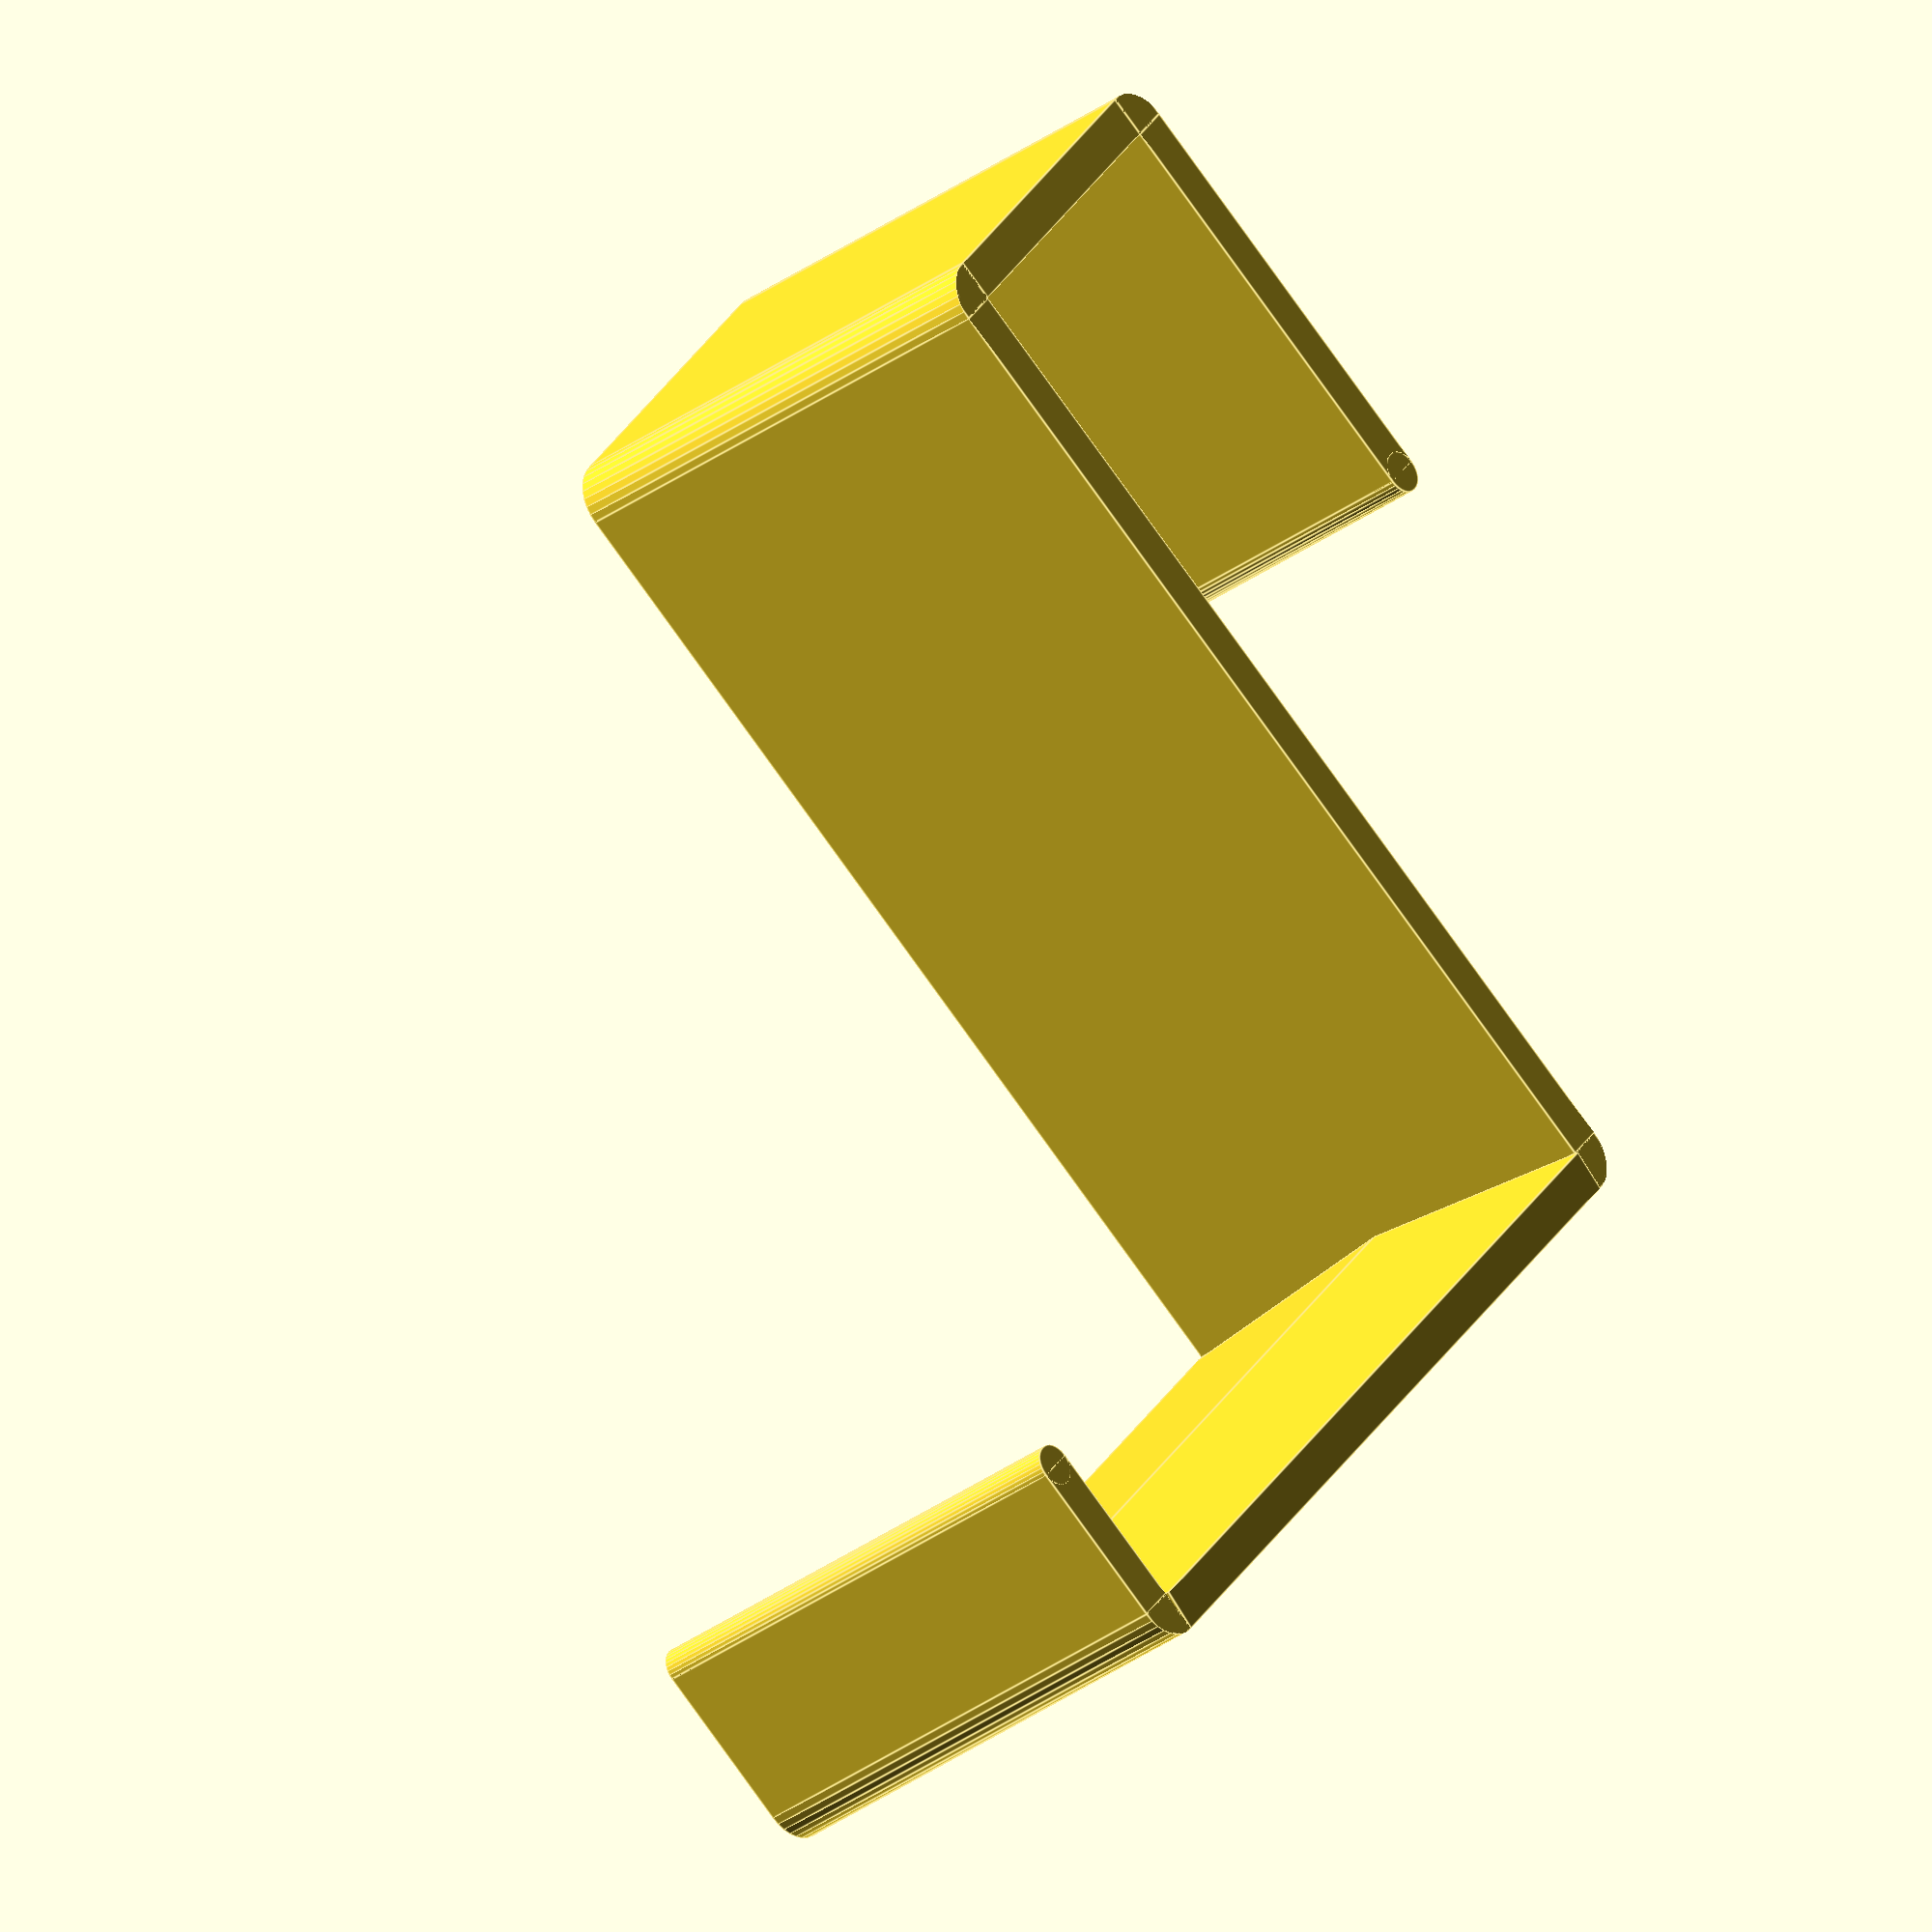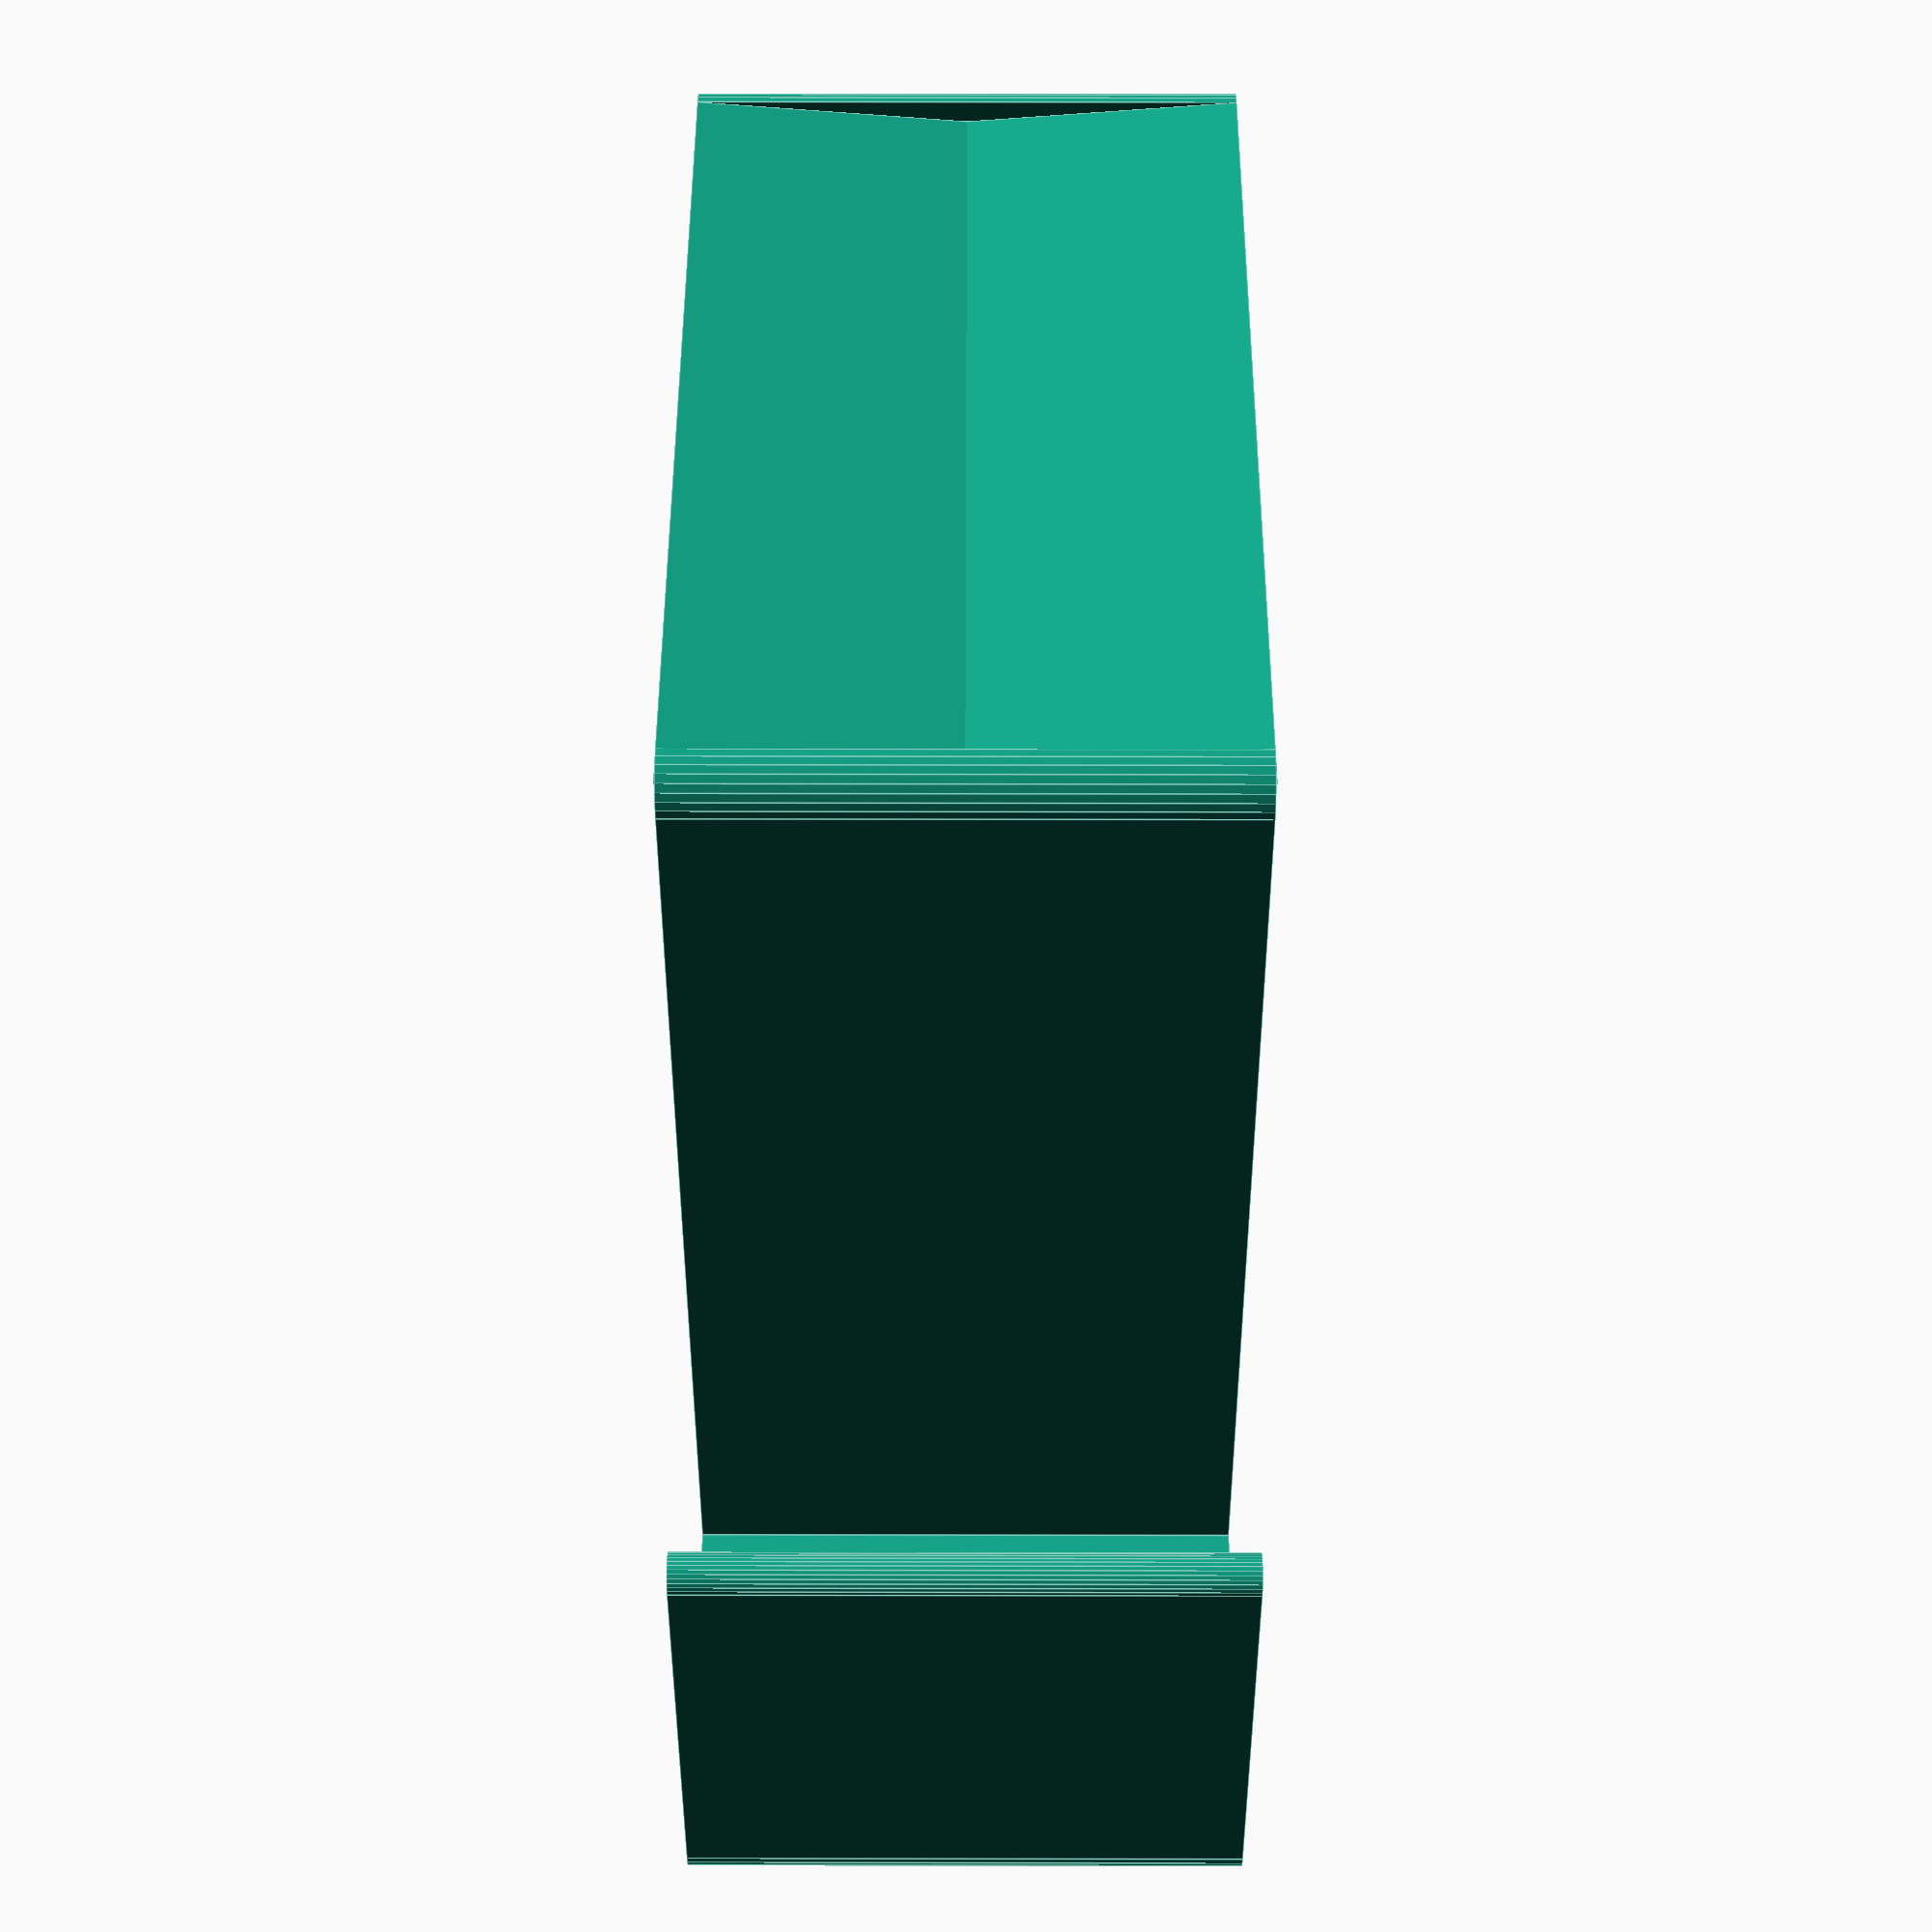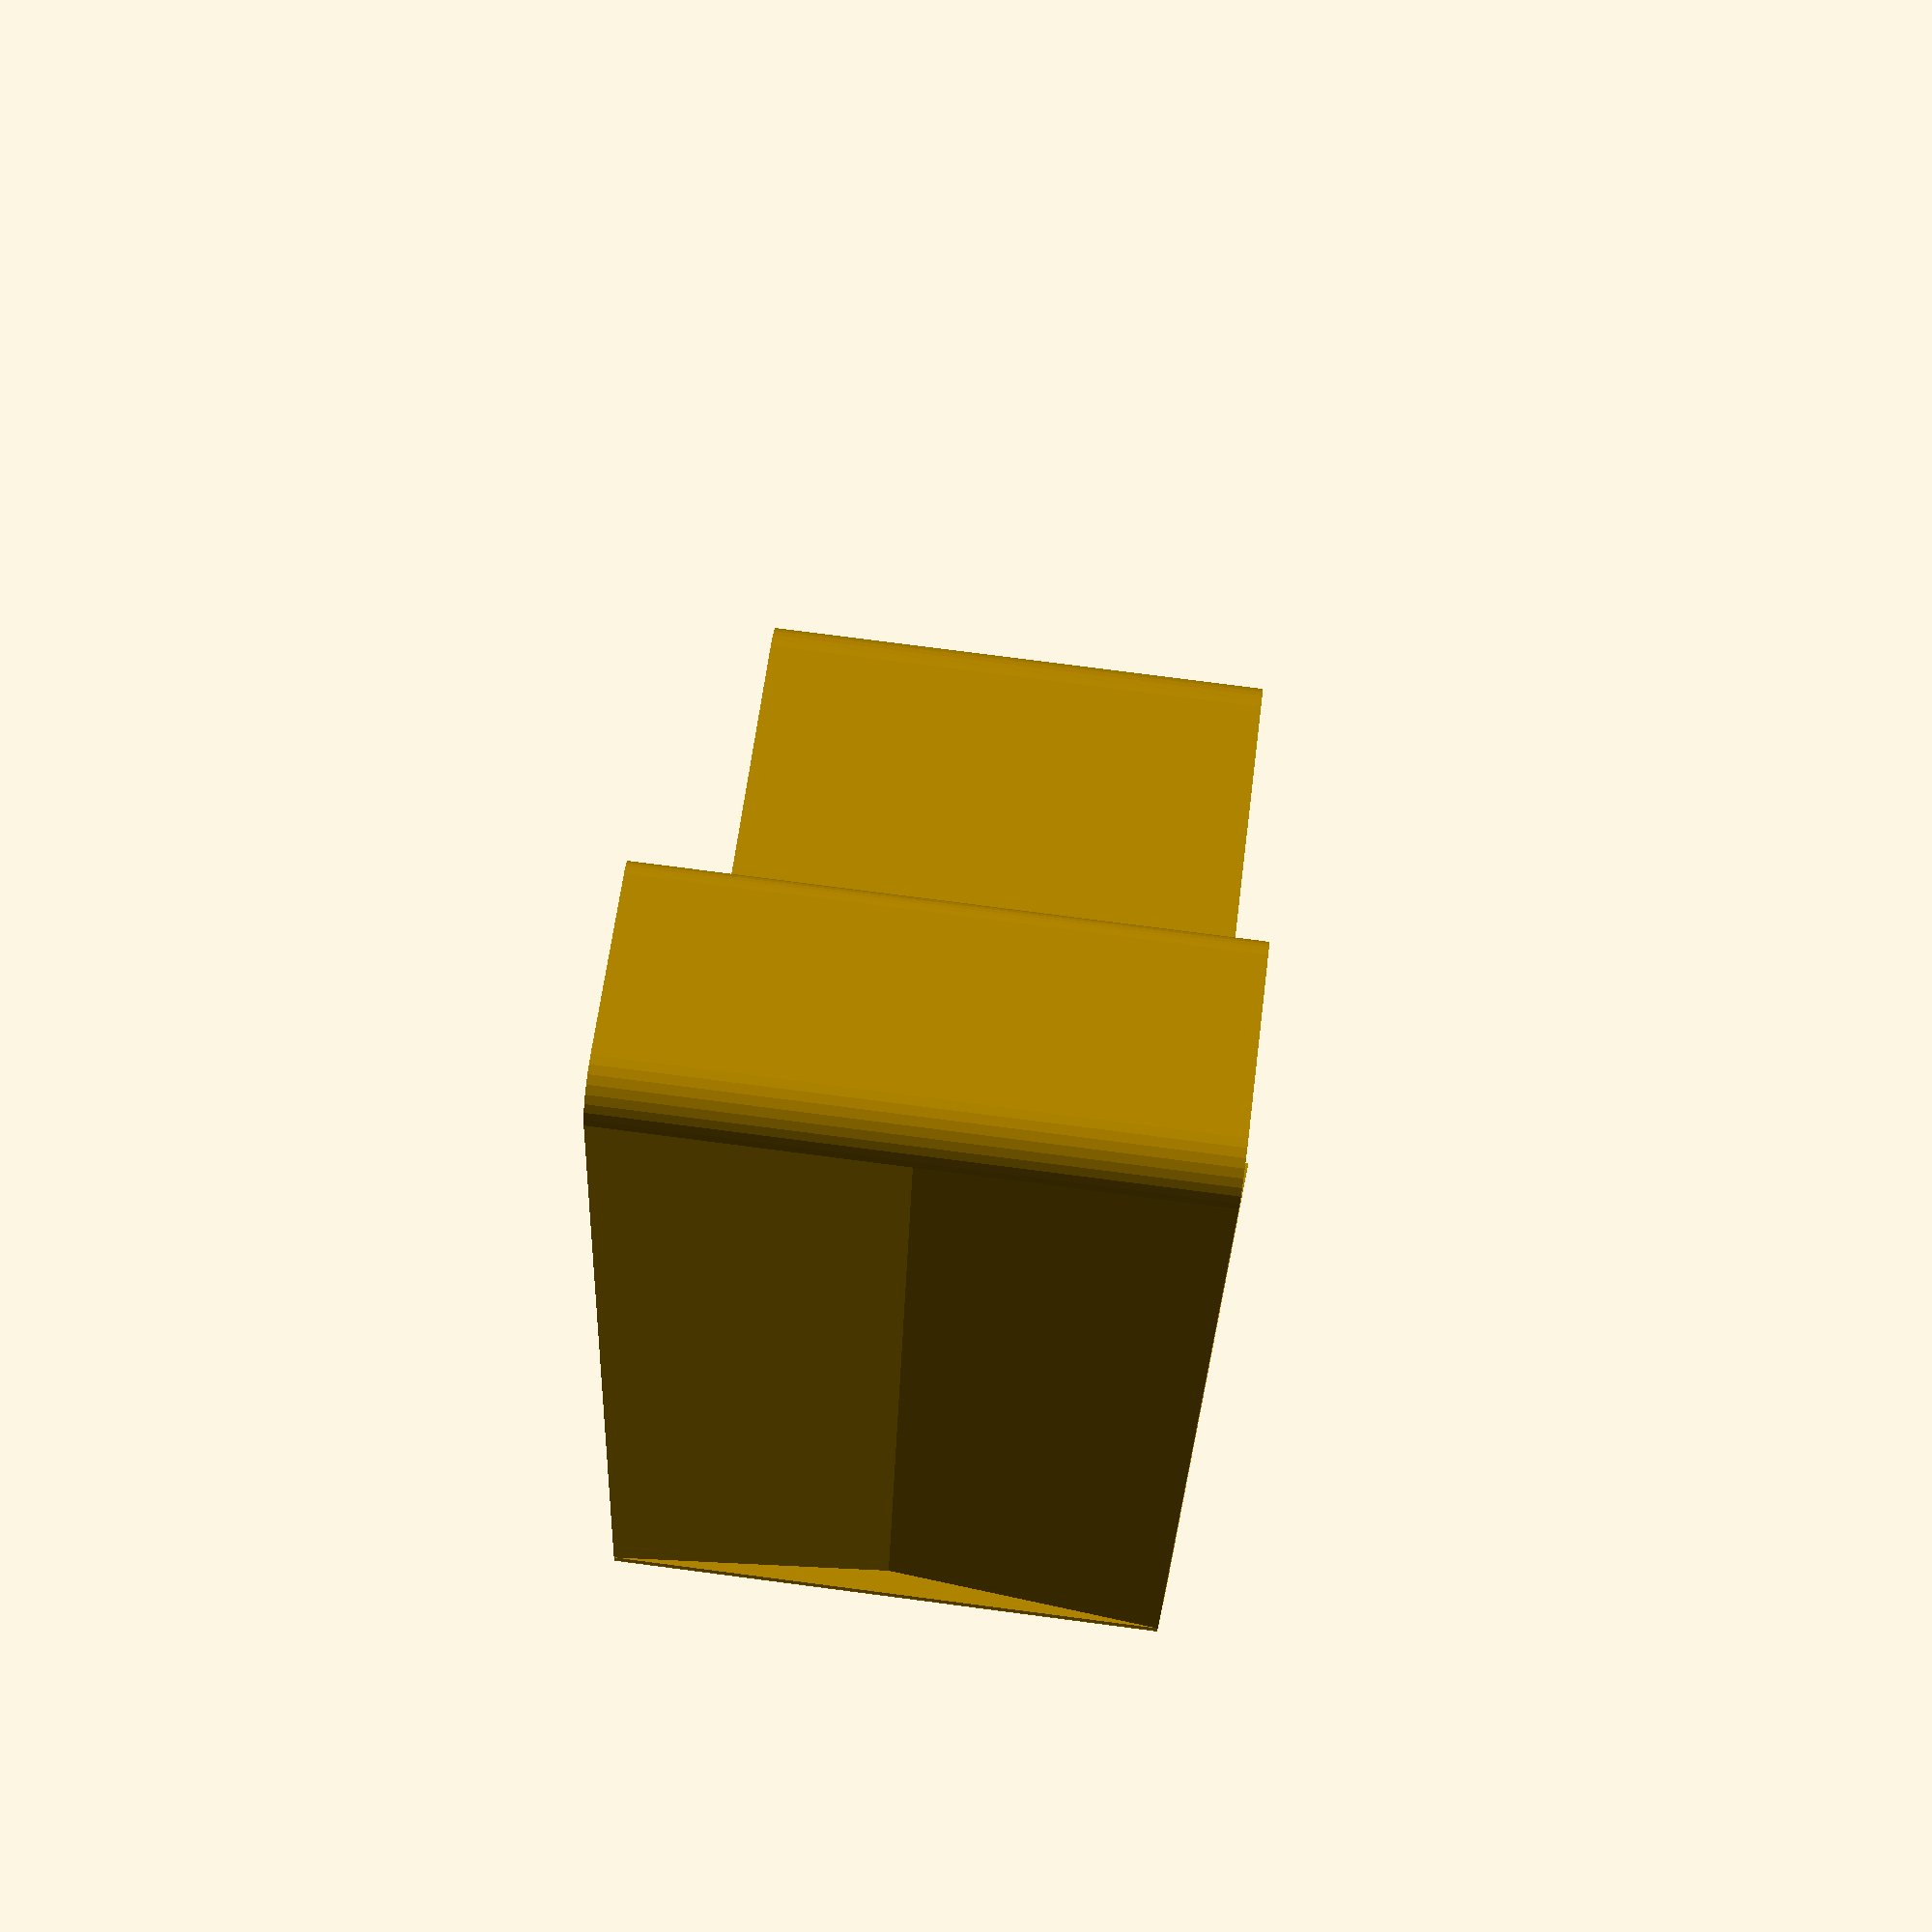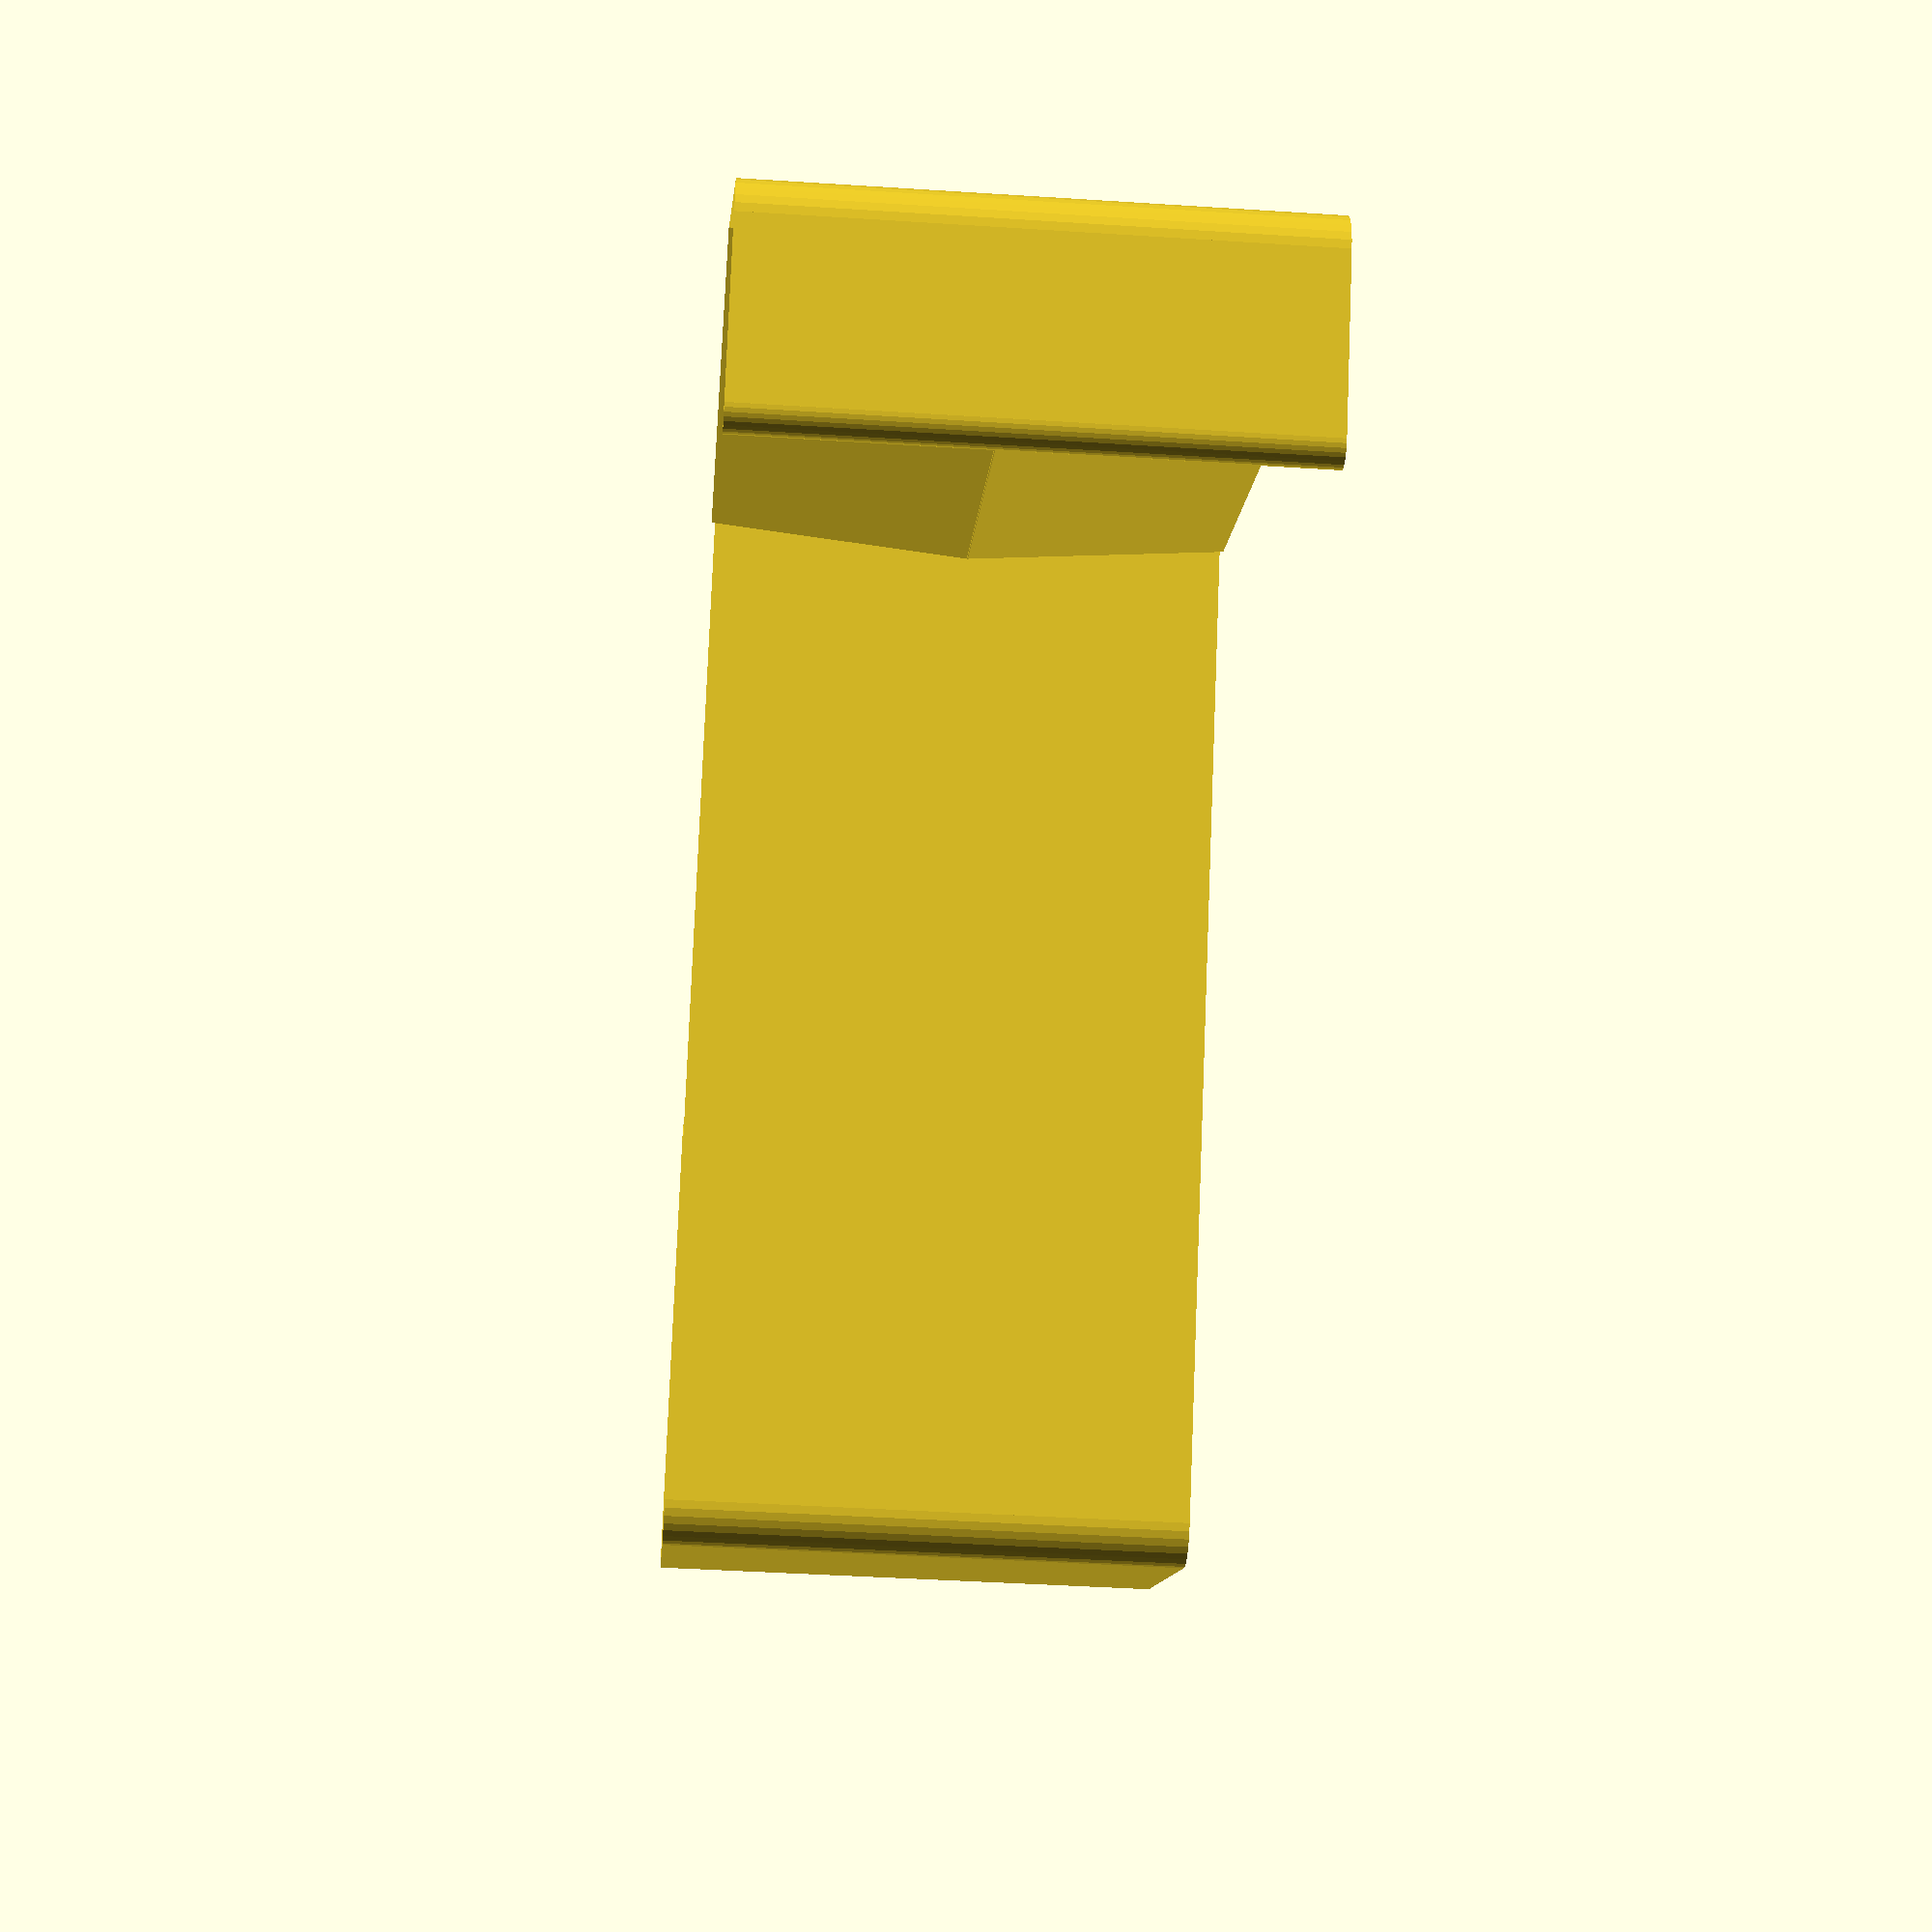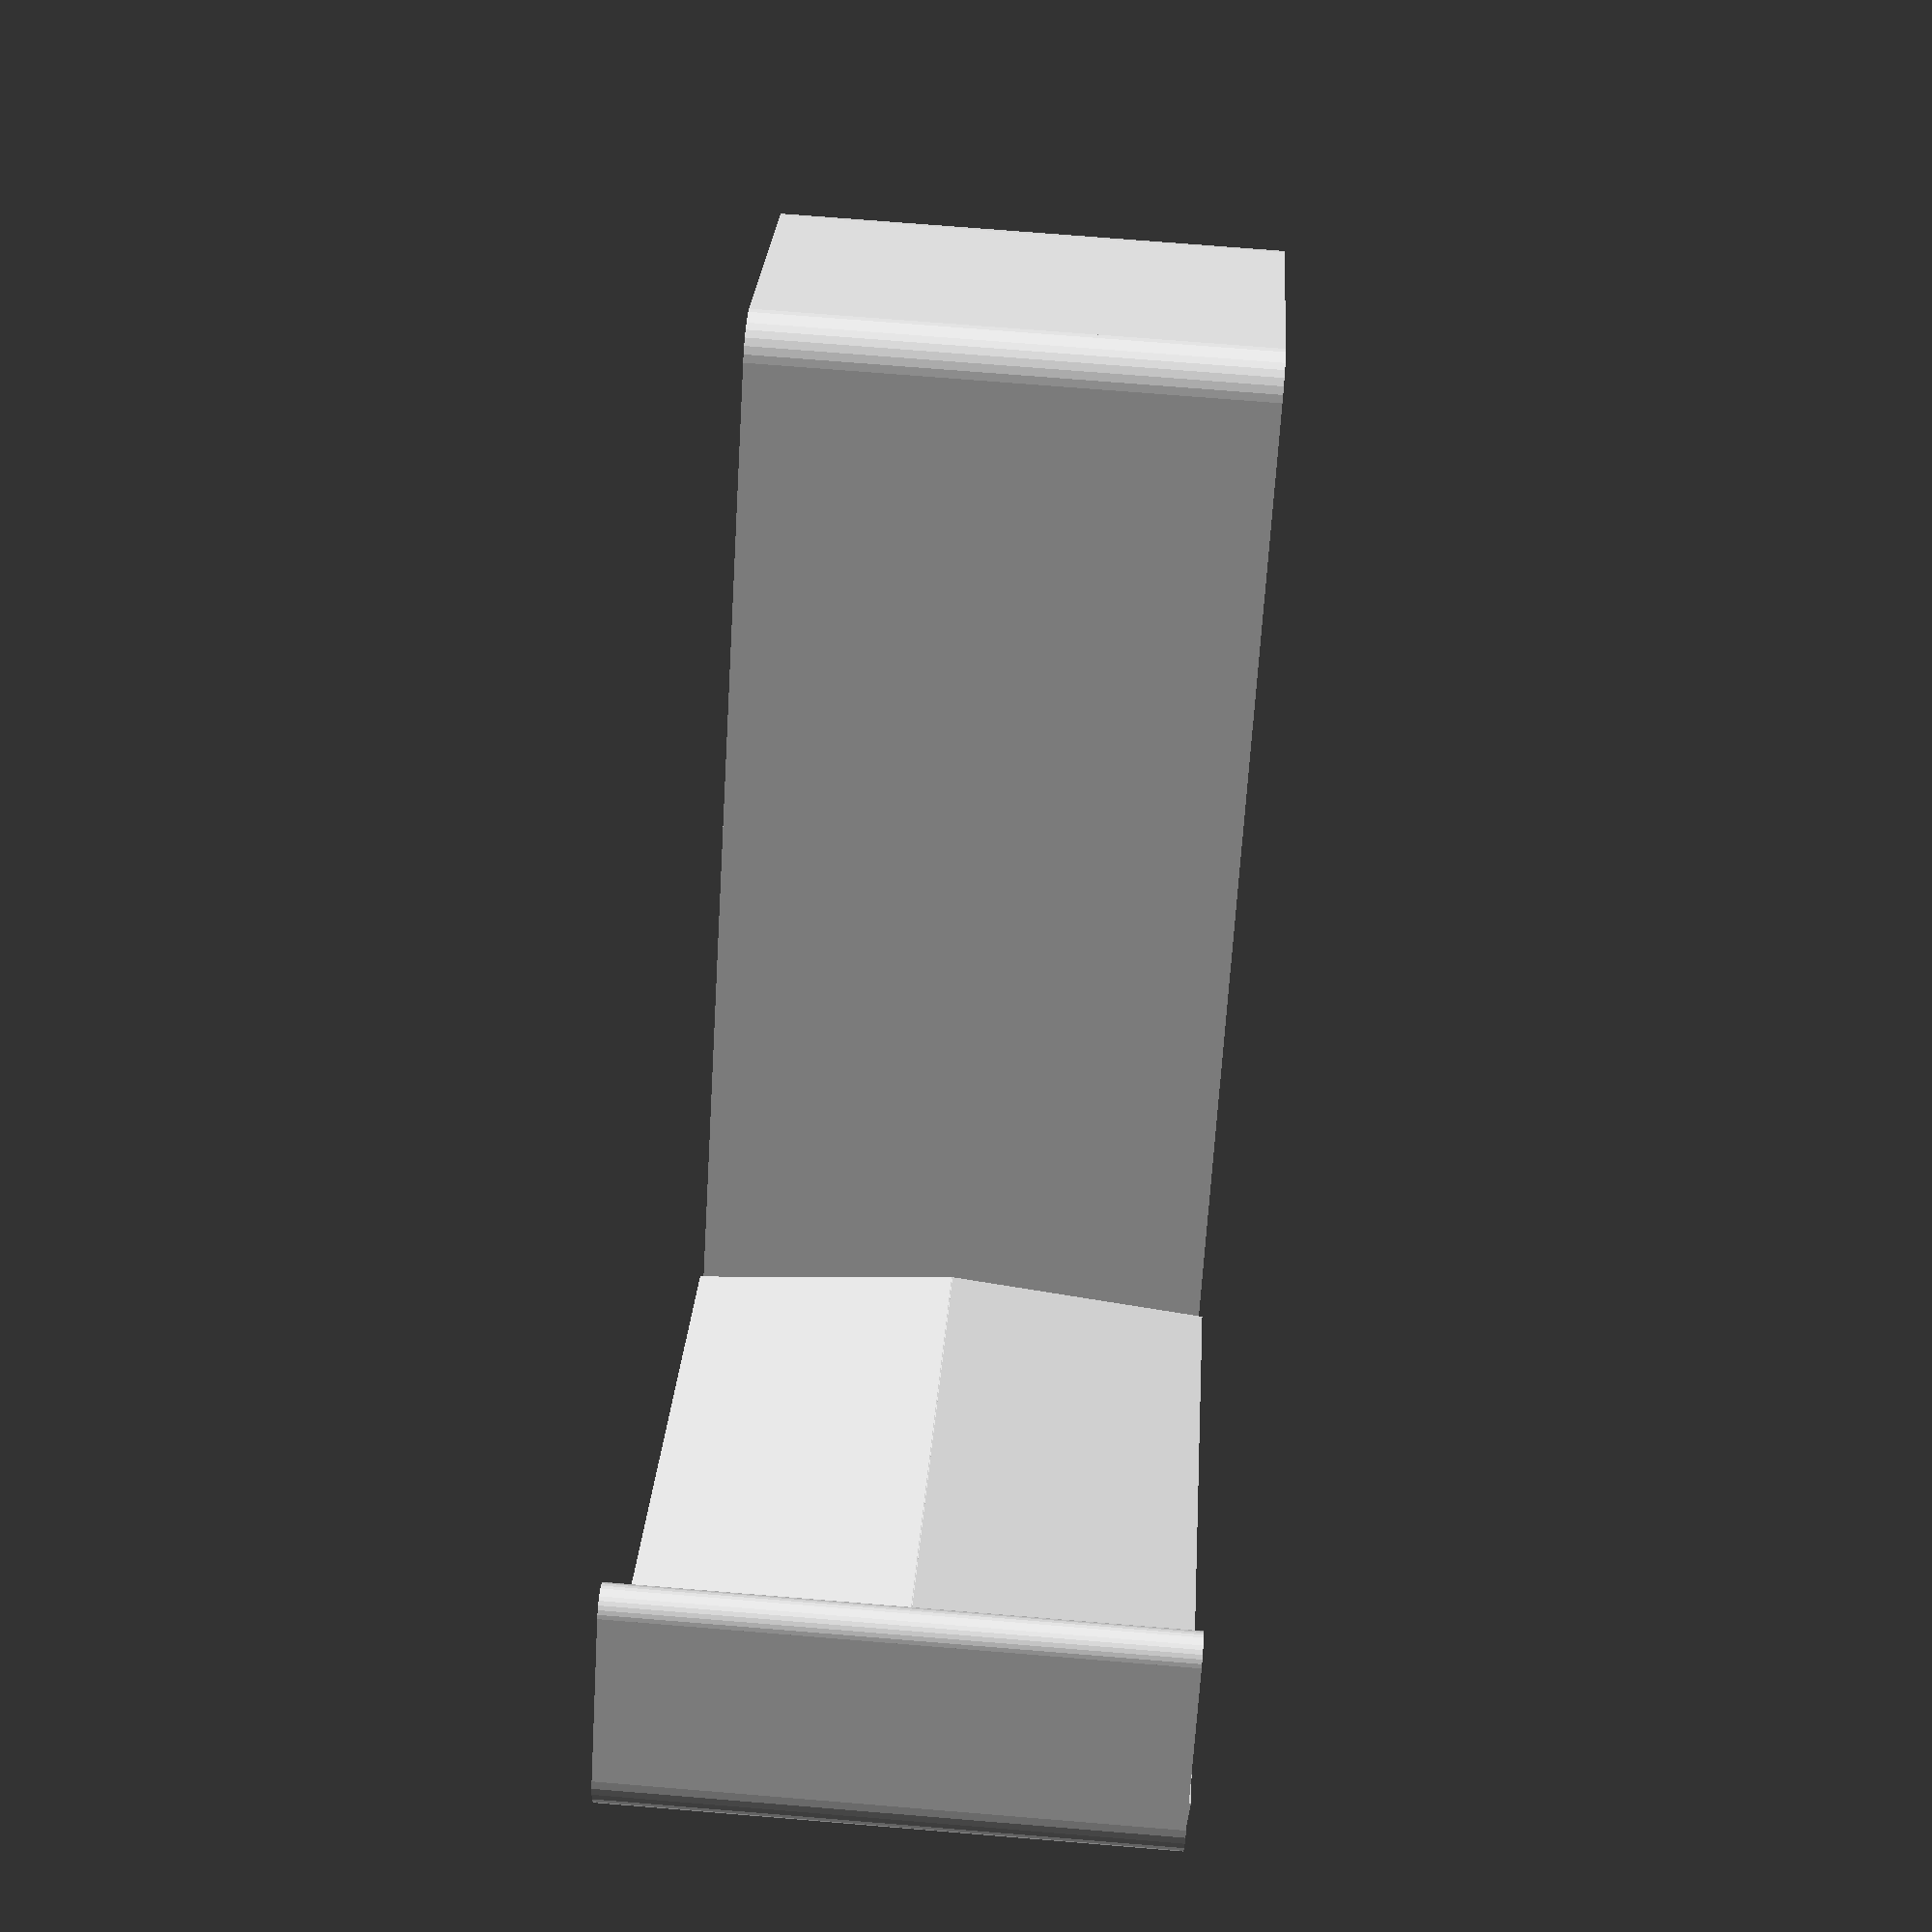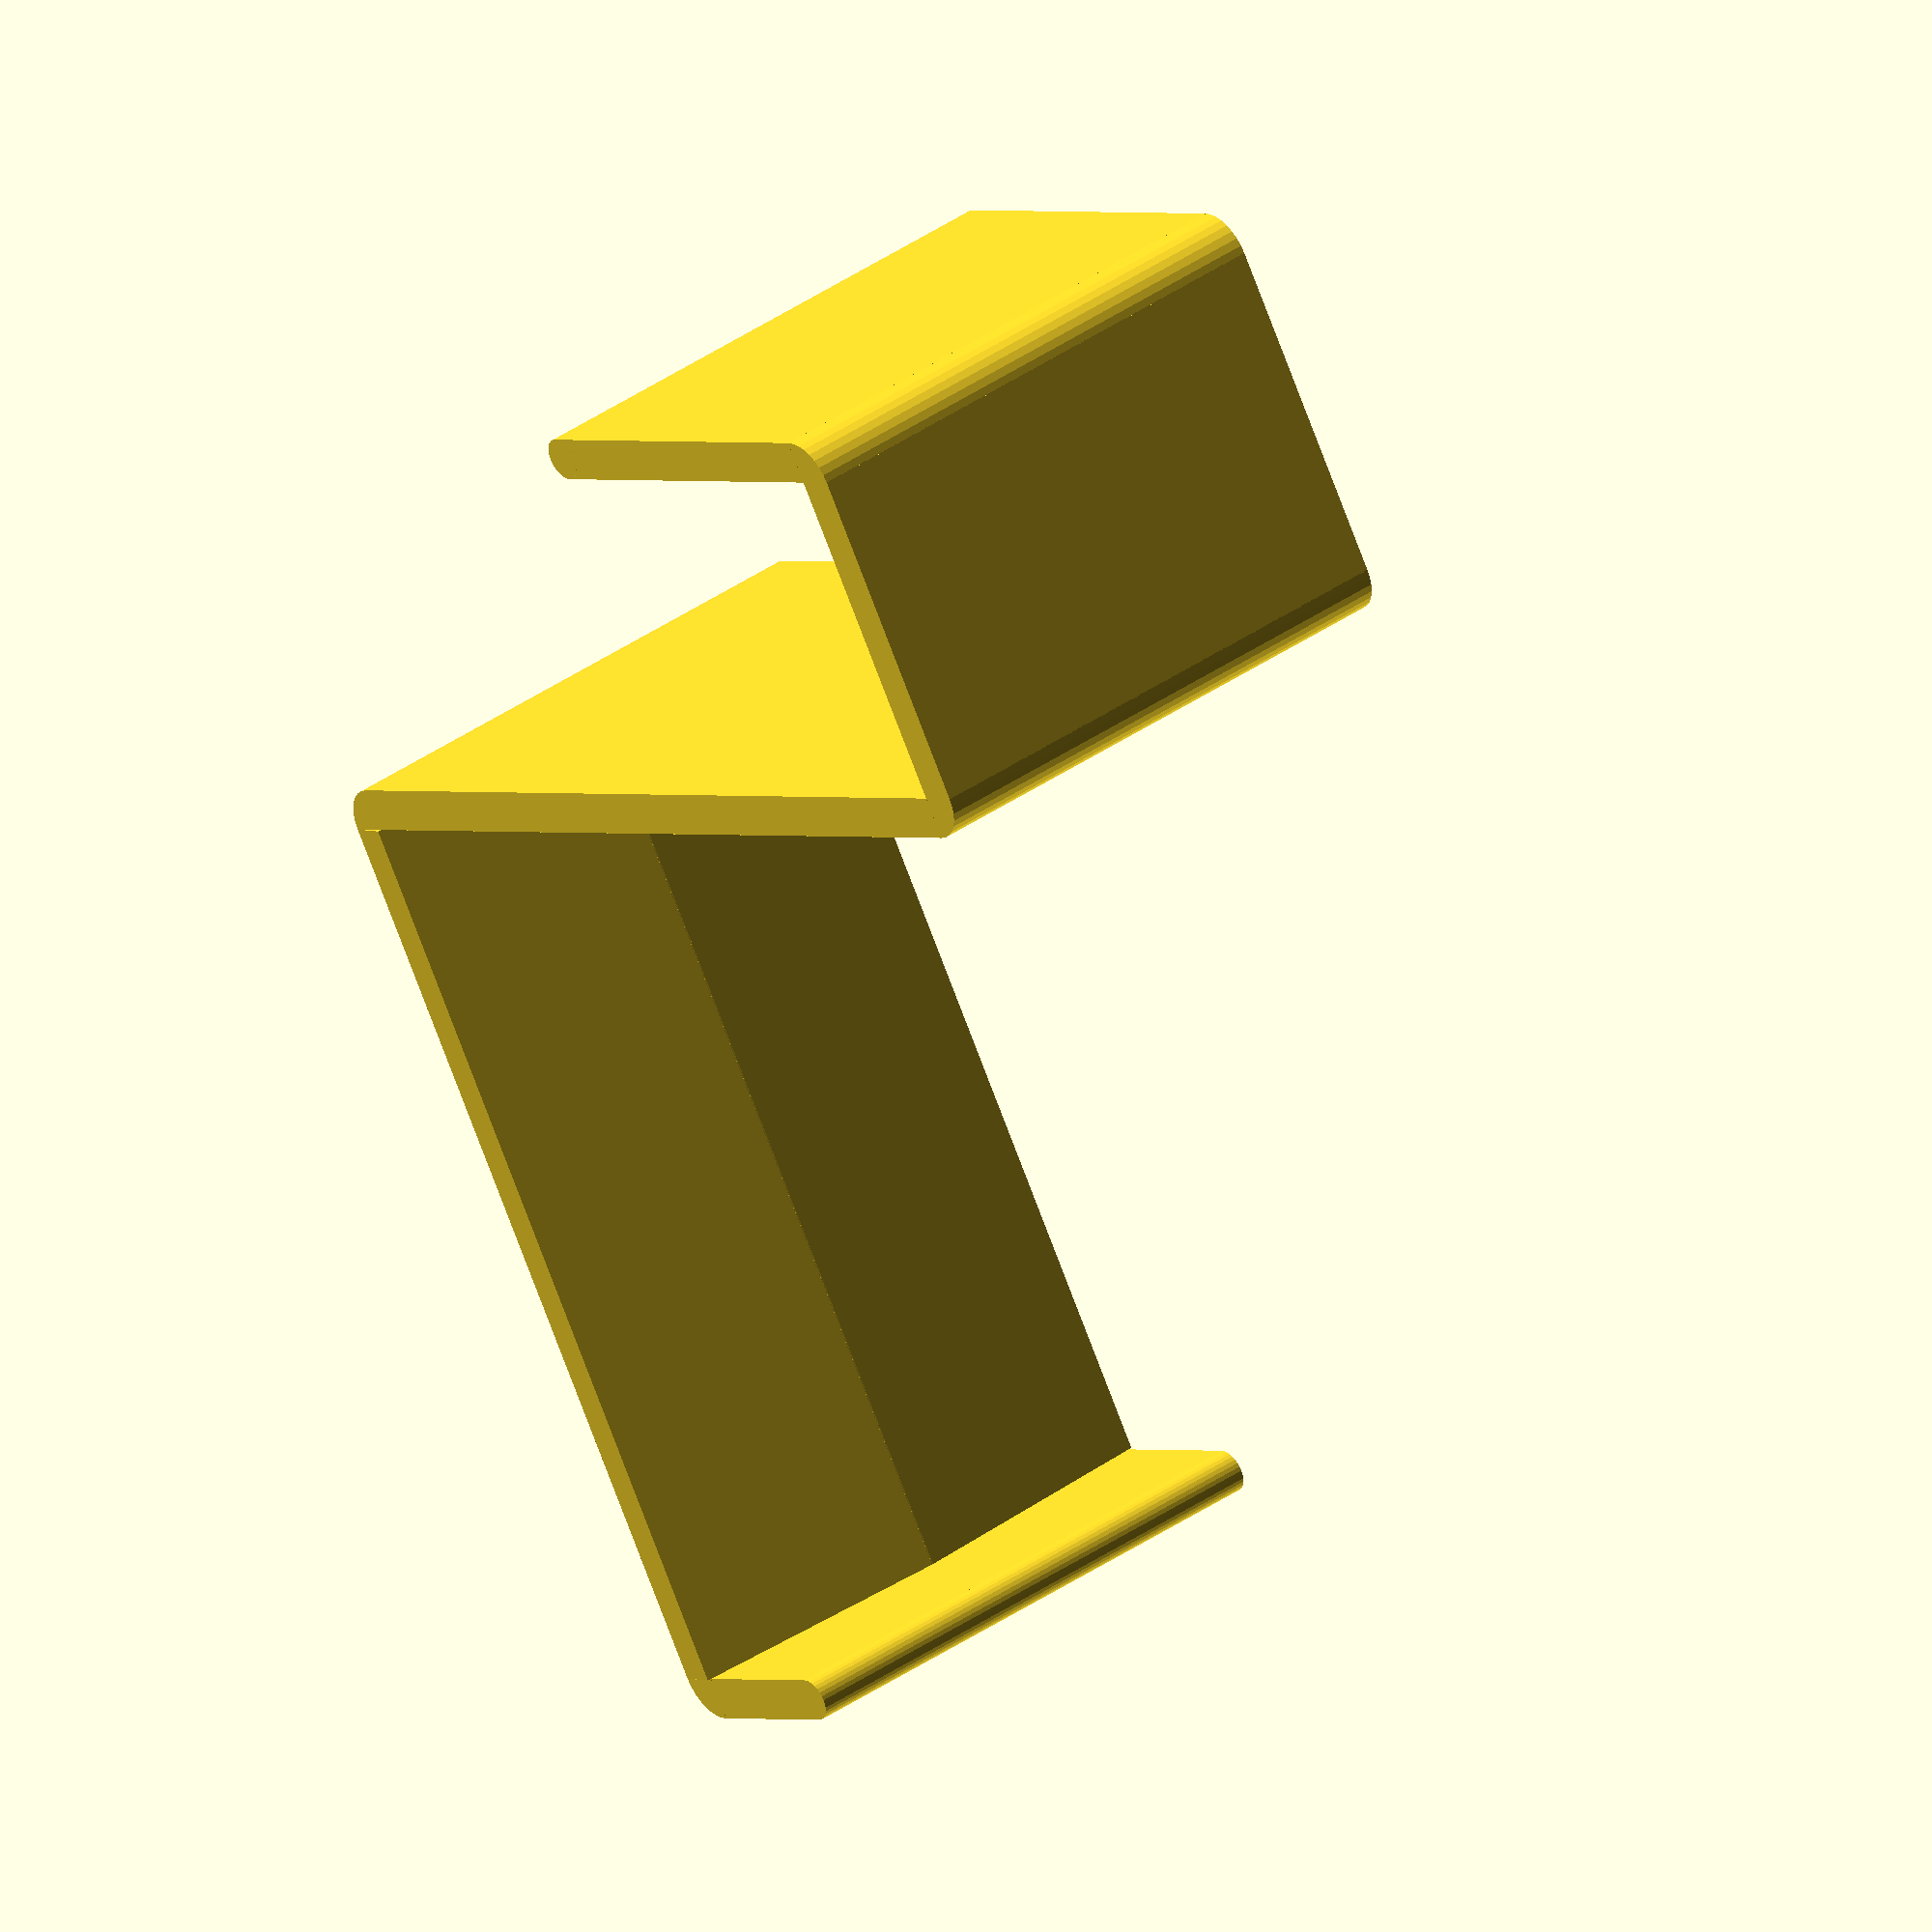
<openscad>
/*
The MIT License (MIT)

Copyright (c) 2020 Shinichi Ohki.

Permission is hereby granted, free of charge, to any person obtaining a copy
of this software and associated documentation files (the "Software"), to deal
in the Software without restriction, including without limitation the rights
to use, copy, modify, merge, publish, distribute, sublicense, and/or sell
copies of the Software, and to permit persons to whom the Software is
furnished to do so, subject to the following conditions:

The above copyright notice and this permission notice shall be included in
all copies or substantial portions of the Software.

THE SOFTWARE IS PROVIDED "AS IS", WITHOUT WARRANTY OF ANY KIND, EXPRESS OR
IMPLIED, INCLUDING BUT NOT LIMITED TO THE WARRANTIES OF MERCHANTABILITY,
FITNESS FOR A PARTICULAR PURPOSE AND NONINFRINGEMENT. IN NO EVENT SHALL THE
AUTHORS OR COPYRIGHT HOLDERS BE LIABLE FOR ANY CLAIM, DAMAGES OR OTHER
LIABILITY, WHETHER IN AN ACTION OF CONTRACT, TORT OR OTHERWISE, ARISING FROM,
OUT OF OR IN CONNECTION WITH THE SOFTWARE OR THE USE OR OTHER DEALINGS IN
THE SOFTWARE.
*/

w = 25;
$fn=32;

module kadomaru(w,dir) {
  rotate(dir*90) {
    intersection() {
      translate([2,0,0]) {
        cylinder(h=w,r=2);
      }
      cube([2,2,w]);
    }
  }
}

kadomaru(w,0);
translate([18,2,0]) {
  kadomaru(w,3);
}
translate([20,-50,0]) {
  kadomaru(w,1);
}
translate([65,-48,0]) {
  kadomaru(w,2);
}

translate([2,0,0]) {
  cube([16,2,w]);
}

translate([0,-20,0]) {
  cube([2,20,w]);
  translate([1,0,0]) {
    cylinder(h=w,r=1);
  }
}

translate([18,-48,0]) {
  cube([2,48,w]);
}

translate([20,-50,0]) {
  rotate([-5,0,0]) {
    cube([43,2,w/2*1.02]);
  }
}


translate([20,-50,w]) {
  rotate([0,180,0]) {
    mirror([1,0,0]){
      rotate([-5,0,0]) {
        cube([43,2,w/2*1.02]);
      }
    }
  }
}

translate([63,-48,0]) {
  cube([2,8,w]);
  translate([1,8,0]) {
    cylinder(h=w,r=1);
  }
}


</openscad>
<views>
elev=31.1 azim=53.0 roll=136.6 proj=o view=edges
elev=319.1 azim=185.8 roll=90.1 proj=p view=edges
elev=282.8 azim=253.5 roll=97.4 proj=p view=wireframe
elev=41.4 azim=149.6 roll=265.5 proj=p view=wireframe
elev=107.9 azim=132.4 roll=85.3 proj=p view=wireframe
elev=138.9 azim=236.7 roll=129.9 proj=o view=solid
</views>
